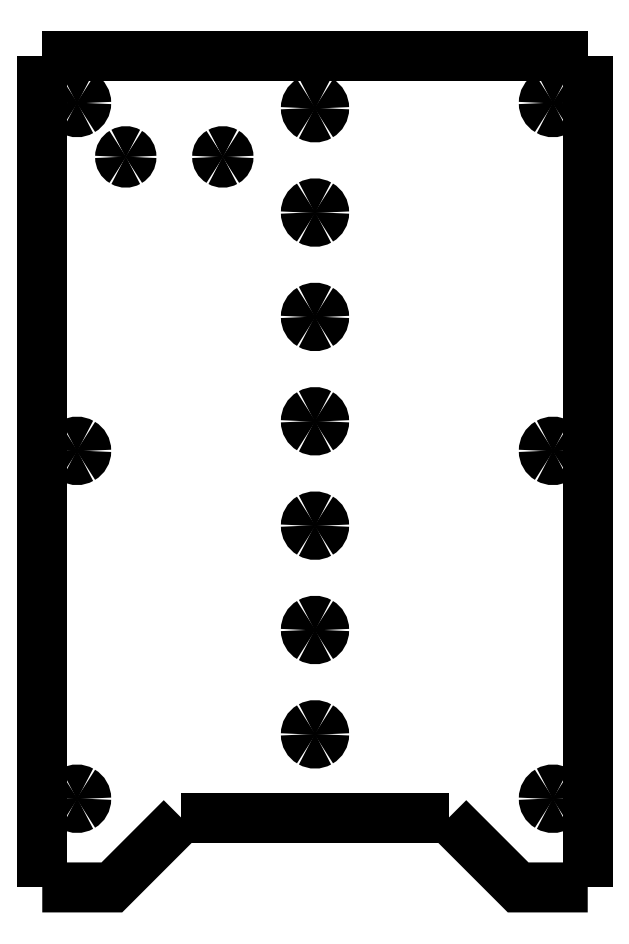
<metadata>
{"format":"dxf","ext":"dxf","renderer":"ezdxf+matplotlib","layout":"modelspace","background":"white","min_lineweight":24,"dpi":150}
</metadata>
<code>
0
SECTION
2
ENTITIES
0
SPLINE
8
0
70
8
71
3
72
8
73
4
74
0
40
0
40
0
40
0
40
0
40
1
40
1
40
1
40
1
10
-24.88
20
136
30
0
10
-24.88
20
136.6
30
0
10
-25.18
20
137.1
30
0
10
-25.69
20
137.4
30
0
0
SPLINE
8
0
70
8
71
3
72
8
73
4
74
0
40
0
40
0
40
0
40
0
40
1
40
1
40
1
40
1
10
-25.69
20
137.4
30
0
10
-26.19
20
137.7
30
0
10
-26.81
20
137.7
30
0
10
-27.31
20
137.4
30
0
0
SPLINE
8
0
70
8
71
3
72
8
73
4
74
0
40
0
40
0
40
0
40
0
40
1
40
1
40
1
40
1
10
-27.31
20
137.4
30
0
10
-27.82
20
137.1
30
0
10
-28.12
20
136.6
30
0
10
-28.12
20
136
30
0
0
SPLINE
8
0
70
8
71
3
72
8
73
4
74
0
40
0
40
0
40
0
40
0
40
1
40
1
40
1
40
1
10
-28.12
20
136
30
0
10
-28.12
20
135.4
30
0
10
-27.82
20
134.9
30
0
10
-27.31
20
134.6
30
0
0
SPLINE
8
0
70
8
71
3
72
8
73
4
74
0
40
0
40
0
40
0
40
0
40
1
40
1
40
1
40
1
10
-27.31
20
134.6
30
0
10
-26.81
20
134.3
30
0
10
-26.19
20
134.3
30
0
10
-25.69
20
134.6
30
0
0
SPLINE
8
0
70
8
71
3
72
8
73
4
74
0
40
0
40
0
40
0
40
0
40
1
40
1
40
1
40
1
10
-25.69
20
134.6
30
0
10
-25.18
20
134.9
30
0
10
-24.88
20
135.4
30
0
10
-24.88
20
136
30
0
0
SPLINE
8
0
70
8
71
3
72
8
73
4
74
0
40
0
40
0
40
0
40
0
40
1
40
1
40
1
40
1
10
-52.77
20
136
30
0
10
-52.77
20
136.6
30
0
10
-53.08
20
137.1
30
0
10
-53.59
20
137.4
30
0
0
SPLINE
8
0
70
8
71
3
72
8
73
4
74
0
40
0
40
0
40
0
40
0
40
1
40
1
40
1
40
1
10
-53.59
20
137.4
30
0
10
-54.09
20
137.7
30
0
10
-54.71
20
137.7
30
0
10
-55.21
20
137.4
30
0
0
SPLINE
8
0
70
8
71
3
72
8
73
4
74
0
40
0
40
0
40
0
40
0
40
1
40
1
40
1
40
1
10
-55.21
20
137.4
30
0
10
-55.72
20
137.1
30
0
10
-56.02
20
136.6
30
0
10
-56.02
20
136
30
0
0
SPLINE
8
0
70
8
71
3
72
8
73
4
74
0
40
0
40
0
40
0
40
0
40
1
40
1
40
1
40
1
10
-56.02
20
136
30
0
10
-56.02
20
135.4
30
0
10
-55.72
20
134.9
30
0
10
-55.21
20
134.6
30
0
0
SPLINE
8
0
70
8
71
3
72
8
73
4
74
0
40
0
40
0
40
0
40
0
40
1
40
1
40
1
40
1
10
-55.21
20
134.6
30
0
10
-54.71
20
134.3
30
0
10
-54.09
20
134.3
30
0
10
-53.59
20
134.6
30
0
0
SPLINE
8
0
70
8
71
3
72
8
73
4
74
0
40
0
40
0
40
0
40
0
40
1
40
1
40
1
40
1
10
-53.59
20
134.6
30
0
10
-53.08
20
134.9
30
0
10
-52.77
20
135.4
30
0
10
-52.77
20
136
30
0
0
LWPOLYLINE
8
0
90
2
70
0
10
-24.88
20
136
30
0
10
-24.88
20
136
30
0
0
LWPOLYLINE
8
0
90
2
70
0
10
-52.77
20
136
30
0
10
-52.77
20
136
30
0
0
LWPOLYLINE
8
0
90
3
70
0
10
-78.4
20
-74
30
0
10
-58.4
20
-74
30
0
10
-38.4
20
-54
30
0
0
LWPOLYLINE
8
0
90
2
70
0
10
38.4
20
-54
30
0
10
-38.4
20
-54
30
0
0
LWPOLYLINE
8
0
90
3
70
0
10
38.4
20
-54
30
0
10
58.4
20
-74
30
0
10
78.4
20
-74
30
0
0
LWPOLYLINE
8
0
90
2
70
0
10
78.4
20
165
30
0
10
78.4
20
-74
30
0
0
LWPOLYLINE
8
0
90
2
70
0
10
78.4
20
165
30
0
10
-78.4
20
165
30
0
0
SPLINE
8
0
70
8
71
3
72
8
73
4
74
0
40
0
40
0
40
0
40
0
40
1
40
1
40
1
40
1
10
71.03
20
-48.5
30
0
10
71.03
20
-47.56
30
0
10
70.52
20
-46.7
30
0
10
69.71
20
-46.23
30
0
0
SPLINE
8
0
70
8
71
3
72
8
73
4
74
0
40
0
40
0
40
0
40
0
40
1
40
1
40
1
40
1
10
69.71
20
-46.23
30
0
10
68.9
20
-45.76
30
0
10
67.9
20
-45.76
30
0
10
67.09
20
-46.23
30
0
0
SPLINE
8
0
70
8
71
3
72
8
73
4
74
0
40
0
40
0
40
0
40
0
40
1
40
1
40
1
40
1
10
67.09
20
-46.23
30
0
10
66.28
20
-46.7
30
0
10
65.78
20
-47.56
30
0
10
65.78
20
-48.5
30
0
0
SPLINE
8
0
70
8
71
3
72
8
73
4
74
0
40
0
40
0
40
0
40
0
40
1
40
1
40
1
40
1
10
65.78
20
-48.5
30
0
10
65.78
20
-49.44
30
0
10
66.28
20
-50.3
30
0
10
67.09
20
-50.77
30
0
0
SPLINE
8
0
70
8
71
3
72
8
73
4
74
0
40
0
40
0
40
0
40
0
40
1
40
1
40
1
40
1
10
67.09
20
-50.77
30
0
10
67.9
20
-51.24
30
0
10
68.9
20
-51.24
30
0
10
69.71
20
-50.77
30
0
0
SPLINE
8
0
70
8
71
3
72
8
73
4
74
0
40
0
40
0
40
0
40
0
40
1
40
1
40
1
40
1
10
69.71
20
-50.77
30
0
10
70.52
20
-50.3
30
0
10
71.03
20
-49.44
30
0
10
71.03
20
-48.5
30
0
0
LWPOLYLINE
8
0
90
2
70
0
10
-78.4
20
-74
30
0
10
-78.4
20
165
30
0
0
SPLINE
8
0
70
8
71
3
72
8
73
4
74
0
40
0
40
0
40
0
40
0
40
1
40
1
40
1
40
1
10
-65.78
20
-48.5
30
0
10
-65.78
20
-47.56
30
0
10
-66.28
20
-46.7
30
0
10
-67.09
20
-46.23
30
0
0
SPLINE
8
0
70
8
71
3
72
8
73
4
74
0
40
0
40
0
40
0
40
0
40
1
40
1
40
1
40
1
10
-67.09
20
-46.23
30
0
10
-67.9
20
-45.76
30
0
10
-68.9
20
-45.76
30
0
10
-69.71
20
-46.23
30
0
0
SPLINE
8
0
70
8
71
3
72
8
73
4
74
0
40
0
40
0
40
0
40
0
40
1
40
1
40
1
40
1
10
-69.71
20
-46.23
30
0
10
-70.52
20
-46.7
30
0
10
-71.03
20
-47.56
30
0
10
-71.03
20
-48.5
30
0
0
SPLINE
8
0
70
8
71
3
72
8
73
4
74
0
40
0
40
0
40
0
40
0
40
1
40
1
40
1
40
1
10
-71.03
20
-48.5
30
0
10
-71.03
20
-49.44
30
0
10
-70.52
20
-50.3
30
0
10
-69.71
20
-50.77
30
0
0
SPLINE
8
0
70
8
71
3
72
8
73
4
74
0
40
0
40
0
40
0
40
0
40
1
40
1
40
1
40
1
10
-69.71
20
-50.77
30
0
10
-68.9
20
-51.24
30
0
10
-67.9
20
-51.24
30
0
10
-67.09
20
-50.77
30
0
0
SPLINE
8
0
70
8
71
3
72
8
73
4
74
0
40
0
40
0
40
0
40
0
40
1
40
1
40
1
40
1
10
-67.09
20
-50.77
30
0
10
-66.28
20
-50.3
30
0
10
-65.78
20
-49.44
30
0
10
-65.78
20
-48.5
30
0
0
LWPOLYLINE
8
0
90
2
70
0
10
71.03
20
-48.5
30
0
10
71.03
20
-48.5
30
0
0
SPLINE
8
0
70
8
71
3
72
8
73
4
74
0
40
0
40
0
40
0
40
0
40
1
40
1
40
1
40
1
10
71.03
20
51.5
30
0
10
71.03
20
52.44
30
0
10
70.52
20
53.3
30
0
10
69.71
20
53.77
30
0
0
SPLINE
8
0
70
8
71
3
72
8
73
4
74
0
40
0
40
0
40
0
40
0
40
1
40
1
40
1
40
1
10
69.71
20
53.77
30
0
10
68.9
20
54.24
30
0
10
67.9
20
54.24
30
0
10
67.09
20
53.77
30
0
0
SPLINE
8
0
70
8
71
3
72
8
73
4
74
0
40
0
40
0
40
0
40
0
40
1
40
1
40
1
40
1
10
67.09
20
53.77
30
0
10
66.28
20
53.3
30
0
10
65.78
20
52.44
30
0
10
65.78
20
51.5
30
0
0
SPLINE
8
0
70
8
71
3
72
8
73
4
74
0
40
0
40
0
40
0
40
0
40
1
40
1
40
1
40
1
10
65.78
20
51.5
30
0
10
65.78
20
50.56
30
0
10
66.28
20
49.7
30
0
10
67.09
20
49.23
30
0
0
SPLINE
8
0
70
8
71
3
72
8
73
4
74
0
40
0
40
0
40
0
40
0
40
1
40
1
40
1
40
1
10
67.09
20
49.23
30
0
10
67.9
20
48.76
30
0
10
68.9
20
48.76
30
0
10
69.71
20
49.23
30
0
0
SPLINE
8
0
70
8
71
3
72
8
73
4
74
0
40
0
40
0
40
0
40
0
40
1
40
1
40
1
40
1
10
69.71
20
49.23
30
0
10
70.52
20
49.7
30
0
10
71.03
20
50.56
30
0
10
71.03
20
51.5
30
0
0
LWPOLYLINE
8
0
90
2
70
0
10
-65.78
20
-48.5
30
0
10
-65.78
20
-48.5
30
0
0
SPLINE
8
0
70
8
71
3
72
8
73
4
74
0
40
0
40
0
40
0
40
0
40
1
40
1
40
1
40
1
10
-65.78
20
51.5
30
0
10
-65.78
20
52.44
30
0
10
-66.28
20
53.3
30
0
10
-67.09
20
53.77
30
0
0
SPLINE
8
0
70
8
71
3
72
8
73
4
74
0
40
0
40
0
40
0
40
0
40
1
40
1
40
1
40
1
10
-67.09
20
53.77
30
0
10
-67.9
20
54.24
30
0
10
-68.9
20
54.24
30
0
10
-69.71
20
53.77
30
0
0
SPLINE
8
0
70
8
71
3
72
8
73
4
74
0
40
0
40
0
40
0
40
0
40
1
40
1
40
1
40
1
10
-69.71
20
53.77
30
0
10
-70.52
20
53.3
30
0
10
-71.03
20
52.44
30
0
10
-71.03
20
51.5
30
0
0
SPLINE
8
0
70
8
71
3
72
8
73
4
74
0
40
0
40
0
40
0
40
0
40
1
40
1
40
1
40
1
10
-71.03
20
51.5
30
0
10
-71.03
20
50.56
30
0
10
-70.52
20
49.7
30
0
10
-69.71
20
49.23
30
0
0
SPLINE
8
0
70
8
71
3
72
8
73
4
74
0
40
0
40
0
40
0
40
0
40
1
40
1
40
1
40
1
10
-69.71
20
49.23
30
0
10
-68.9
20
48.76
30
0
10
-67.9
20
48.76
30
0
10
-67.09
20
49.23
30
0
0
SPLINE
8
0
70
8
71
3
72
8
73
4
74
0
40
0
40
0
40
0
40
0
40
1
40
1
40
1
40
1
10
-67.09
20
49.23
30
0
10
-66.28
20
49.7
30
0
10
-65.78
20
50.56
30
0
10
-65.78
20
51.5
30
0
0
LWPOLYLINE
8
0
90
2
70
0
10
71.03
20
51.5
30
0
10
71.03
20
51.5
30
0
0
SPLINE
8
0
70
8
71
3
72
8
73
4
74
0
40
0
40
0
40
0
40
0
40
1
40
1
40
1
40
1
10
71.03
20
151.5
30
0
10
71.03
20
152.4
30
0
10
70.52
20
153.3
30
0
10
69.71
20
153.8
30
0
0
SPLINE
8
0
70
8
71
3
72
8
73
4
74
0
40
0
40
0
40
0
40
0
40
1
40
1
40
1
40
1
10
69.71
20
153.8
30
0
10
68.9
20
154.2
30
0
10
67.9
20
154.2
30
0
10
67.09
20
153.8
30
0
0
SPLINE
8
0
70
8
71
3
72
8
73
4
74
0
40
0
40
0
40
0
40
0
40
1
40
1
40
1
40
1
10
67.09
20
153.8
30
0
10
66.28
20
153.3
30
0
10
65.78
20
152.4
30
0
10
65.78
20
151.5
30
0
0
SPLINE
8
0
70
8
71
3
72
8
73
4
74
0
40
0
40
0
40
0
40
0
40
1
40
1
40
1
40
1
10
65.78
20
151.5
30
0
10
65.78
20
150.6
30
0
10
66.28
20
149.7
30
0
10
67.09
20
149.2
30
0
0
SPLINE
8
0
70
8
71
3
72
8
73
4
74
0
40
0
40
0
40
0
40
0
40
1
40
1
40
1
40
1
10
67.09
20
149.2
30
0
10
67.9
20
148.8
30
0
10
68.9
20
148.8
30
0
10
69.71
20
149.2
30
0
0
SPLINE
8
0
70
8
71
3
72
8
73
4
74
0
40
0
40
0
40
0
40
0
40
1
40
1
40
1
40
1
10
69.71
20
149.2
30
0
10
70.52
20
149.7
30
0
10
71.03
20
150.6
30
0
10
71.03
20
151.5
30
0
0
LWPOLYLINE
8
0
90
2
70
0
10
-65.78
20
51.5
30
0
10
-65.78
20
51.5
30
0
0
SPLINE
8
0
70
8
71
3
72
8
73
4
74
0
40
0
40
0
40
0
40
0
40
1
40
1
40
1
40
1
10
-65.78
20
151.5
30
0
10
-65.78
20
152.4
30
0
10
-66.28
20
153.3
30
0
10
-67.09
20
153.8
30
0
0
SPLINE
8
0
70
8
71
3
72
8
73
4
74
0
40
0
40
0
40
0
40
0
40
1
40
1
40
1
40
1
10
-67.09
20
153.8
30
0
10
-67.9
20
154.2
30
0
10
-68.9
20
154.2
30
0
10
-69.71
20
153.8
30
0
0
SPLINE
8
0
70
8
71
3
72
8
73
4
74
0
40
0
40
0
40
0
40
0
40
1
40
1
40
1
40
1
10
-69.71
20
153.8
30
0
10
-70.52
20
153.3
30
0
10
-71.03
20
152.4
30
0
10
-71.03
20
151.5
30
0
0
SPLINE
8
0
70
8
71
3
72
8
73
4
74
0
40
0
40
0
40
0
40
0
40
1
40
1
40
1
40
1
10
-71.03
20
151.5
30
0
10
-71.03
20
150.6
30
0
10
-70.52
20
149.7
30
0
10
-69.71
20
149.2
30
0
0
SPLINE
8
0
70
8
71
3
72
8
73
4
74
0
40
0
40
0
40
0
40
0
40
1
40
1
40
1
40
1
10
-69.71
20
149.2
30
0
10
-68.9
20
148.8
30
0
10
-67.9
20
148.8
30
0
10
-67.09
20
149.2
30
0
0
SPLINE
8
0
70
8
71
3
72
8
73
4
74
0
40
0
40
0
40
0
40
0
40
1
40
1
40
1
40
1
10
-67.09
20
149.2
30
0
10
-66.28
20
149.7
30
0
10
-65.78
20
150.6
30
0
10
-65.78
20
151.5
30
0
0
LWPOLYLINE
8
0
90
2
70
0
10
71.03
20
151.5
30
0
10
71.03
20
151.5
30
0
0
SPLINE
8
0
70
8
71
3
72
8
73
4
74
0
40
0
40
0
40
0
40
0
40
1
40
1
40
1
40
1
10
2.625
20
-0
30
0
10
2.625
20
0.9378
30
0
10
2.125
20
1.804
30
0
10
1.312
20
2.273
30
0
0
SPLINE
8
0
70
8
71
3
72
8
73
4
74
0
40
0
40
0
40
0
40
0
40
1
40
1
40
1
40
1
10
1.312
20
2.273
30
0
10
0.5003
20
2.742
30
0
10
-0.5003
20
2.742
30
0
10
-1.312
20
2.273
30
0
0
SPLINE
8
0
70
8
71
3
72
8
73
4
74
0
40
0
40
0
40
0
40
0
40
1
40
1
40
1
40
1
10
-1.312
20
2.273
30
0
10
-2.125
20
1.804
30
0
10
-2.625
20
0.9378
30
0
10
-2.625
20
-0
30
0
0
SPLINE
8
0
70
8
71
3
72
8
73
4
74
0
40
0
40
0
40
0
40
0
40
1
40
1
40
1
40
1
10
-2.625
20
-0
30
0
10
-2.625
20
-0.9378
30
0
10
-2.125
20
-1.804
30
0
10
-1.312
20
-2.273
30
0
0
SPLINE
8
0
70
8
71
3
72
8
73
4
74
0
40
0
40
0
40
0
40
0
40
1
40
1
40
1
40
1
10
-1.312
20
-2.273
30
0
10
-0.5003
20
-2.742
30
0
10
0.5003
20
-2.742
30
0
10
1.312
20
-2.273
30
0
0
SPLINE
8
0
70
8
71
3
72
8
73
4
74
0
40
0
40
0
40
0
40
0
40
1
40
1
40
1
40
1
10
1.312
20
-2.273
30
0
10
2.125
20
-1.804
30
0
10
2.625
20
-0.9378
30
0
10
2.625
20
-0
30
0
0
LWPOLYLINE
8
0
90
2
70
0
10
-65.78
20
151.5
30
0
10
-65.78
20
151.5
30
0
0
SPLINE
8
0
70
8
71
3
72
8
73
4
74
0
40
0
40
0
40
0
40
0
40
1
40
1
40
1
40
1
10
2.625
20
120
30
0
10
2.625
20
120.9
30
0
10
2.125
20
121.8
30
0
10
1.312
20
122.3
30
0
0
SPLINE
8
0
70
8
71
3
72
8
73
4
74
0
40
0
40
0
40
0
40
0
40
1
40
1
40
1
40
1
10
1.312
20
122.3
30
0
10
0.5003
20
122.7
30
0
10
-0.5003
20
122.7
30
0
10
-1.312
20
122.3
30
0
0
SPLINE
8
0
70
8
71
3
72
8
73
4
74
0
40
0
40
0
40
0
40
0
40
1
40
1
40
1
40
1
10
-1.312
20
122.3
30
0
10
-2.125
20
121.8
30
0
10
-2.625
20
120.9
30
0
10
-2.625
20
120
30
0
0
SPLINE
8
0
70
8
71
3
72
8
73
4
74
0
40
0
40
0
40
0
40
0
40
1
40
1
40
1
40
1
10
-2.625
20
120
30
0
10
-2.625
20
119.1
30
0
10
-2.125
20
118.2
30
0
10
-1.312
20
117.7
30
0
0
SPLINE
8
0
70
8
71
3
72
8
73
4
74
0
40
0
40
0
40
0
40
0
40
1
40
1
40
1
40
1
10
-1.312
20
117.7
30
0
10
-0.5003
20
117.3
30
0
10
0.5003
20
117.3
30
0
10
1.312
20
117.7
30
0
0
SPLINE
8
0
70
8
71
3
72
8
73
4
74
0
40
0
40
0
40
0
40
0
40
1
40
1
40
1
40
1
10
1.312
20
117.7
30
0
10
2.125
20
118.2
30
0
10
2.625
20
119.1
30
0
10
2.625
20
120
30
0
0
LWPOLYLINE
8
0
90
2
70
0
10
2.625
20
-0
30
0
10
2.625
20
-0
30
0
0
SPLINE
8
0
70
8
71
3
72
8
73
4
74
0
40
0
40
0
40
0
40
0
40
1
40
1
40
1
40
1
10
2.625
20
60
30
0
10
2.625
20
60.94
30
0
10
2.125
20
61.8
30
0
10
1.312
20
62.27
30
0
0
SPLINE
8
0
70
8
71
3
72
8
73
4
74
0
40
0
40
0
40
0
40
0
40
1
40
1
40
1
40
1
10
1.312
20
62.27
30
0
10
0.5003
20
62.74
30
0
10
-0.5003
20
62.74
30
0
10
-1.312
20
62.27
30
0
0
SPLINE
8
0
70
8
71
3
72
8
73
4
74
0
40
0
40
0
40
0
40
0
40
1
40
1
40
1
40
1
10
-1.312
20
62.27
30
0
10
-2.125
20
61.8
30
0
10
-2.625
20
60.94
30
0
10
-2.625
20
60
30
0
0
SPLINE
8
0
70
8
71
3
72
8
73
4
74
0
40
0
40
0
40
0
40
0
40
1
40
1
40
1
40
1
10
-2.625
20
60
30
0
10
-2.625
20
59.06
30
0
10
-2.125
20
58.2
30
0
10
-1.312
20
57.73
30
0
0
SPLINE
8
0
70
8
71
3
72
8
73
4
74
0
40
0
40
0
40
0
40
0
40
1
40
1
40
1
40
1
10
-1.312
20
57.73
30
0
10
-0.5003
20
57.26
30
0
10
0.5003
20
57.26
30
0
10
1.312
20
57.73
30
0
0
SPLINE
8
0
70
8
71
3
72
8
73
4
74
0
40
0
40
0
40
0
40
0
40
1
40
1
40
1
40
1
10
1.312
20
57.73
30
0
10
2.125
20
58.2
30
0
10
2.625
20
59.06
30
0
10
2.625
20
60
30
0
0
LWPOLYLINE
8
0
90
2
70
0
10
2.625
20
120
30
0
10
2.625
20
120
30
0
0
SPLINE
8
0
70
8
71
3
72
8
73
4
74
0
40
0
40
0
40
0
40
0
40
1
40
1
40
1
40
1
10
2.625
20
30
30
0
10
2.625
20
30.94
30
0
10
2.125
20
31.8
30
0
10
1.312
20
32.27
30
0
0
SPLINE
8
0
70
8
71
3
72
8
73
4
74
0
40
0
40
0
40
0
40
0
40
1
40
1
40
1
40
1
10
1.312
20
32.27
30
0
10
0.5003
20
32.74
30
0
10
-0.5003
20
32.74
30
0
10
-1.312
20
32.27
30
0
0
SPLINE
8
0
70
8
71
3
72
8
73
4
74
0
40
0
40
0
40
0
40
0
40
1
40
1
40
1
40
1
10
-1.312
20
32.27
30
0
10
-2.125
20
31.8
30
0
10
-2.625
20
30.94
30
0
10
-2.625
20
30
30
0
0
SPLINE
8
0
70
8
71
3
72
8
73
4
74
0
40
0
40
0
40
0
40
0
40
1
40
1
40
1
40
1
10
-2.625
20
30
30
0
10
-2.625
20
29.06
30
0
10
-2.125
20
28.2
30
0
10
-1.312
20
27.73
30
0
0
SPLINE
8
0
70
8
71
3
72
8
73
4
74
0
40
0
40
0
40
0
40
0
40
1
40
1
40
1
40
1
10
-1.312
20
27.73
30
0
10
-0.5003
20
27.26
30
0
10
0.5003
20
27.26
30
0
10
1.312
20
27.73
30
0
0
SPLINE
8
0
70
8
71
3
72
8
73
4
74
0
40
0
40
0
40
0
40
0
40
1
40
1
40
1
40
1
10
1.312
20
27.73
30
0
10
2.125
20
28.2
30
0
10
2.625
20
29.06
30
0
10
2.625
20
30
30
0
0
LWPOLYLINE
8
0
90
2
70
0
10
2.625
20
60
30
0
10
2.625
20
60
30
0
0
SPLINE
8
0
70
8
71
3
72
8
73
4
74
0
40
0
40
0
40
0
40
0
40
1
40
1
40
1
40
1
10
2.625
20
90
30
0
10
2.625
20
90.94
30
0
10
2.125
20
91.8
30
0
10
1.312
20
92.27
30
0
0
SPLINE
8
0
70
8
71
3
72
8
73
4
74
0
40
0
40
0
40
0
40
0
40
1
40
1
40
1
40
1
10
1.312
20
92.27
30
0
10
0.5003
20
92.74
30
0
10
-0.5003
20
92.74
30
0
10
-1.312
20
92.27
30
0
0
SPLINE
8
0
70
8
71
3
72
8
73
4
74
0
40
0
40
0
40
0
40
0
40
1
40
1
40
1
40
1
10
-1.312
20
92.27
30
0
10
-2.125
20
91.8
30
0
10
-2.625
20
90.94
30
0
10
-2.625
20
90
30
0
0
SPLINE
8
0
70
8
71
3
72
8
73
4
74
0
40
0
40
0
40
0
40
0
40
1
40
1
40
1
40
1
10
-2.625
20
90
30
0
10
-2.625
20
89.06
30
0
10
-2.125
20
88.2
30
0
10
-1.312
20
87.73
30
0
0
SPLINE
8
0
70
8
71
3
72
8
73
4
74
0
40
0
40
0
40
0
40
0
40
1
40
1
40
1
40
1
10
-1.312
20
87.73
30
0
10
-0.5003
20
87.26
30
0
10
0.5003
20
87.26
30
0
10
1.312
20
87.73
30
0
0
SPLINE
8
0
70
8
71
3
72
8
73
4
74
0
40
0
40
0
40
0
40
0
40
1
40
1
40
1
40
1
10
1.312
20
87.73
30
0
10
2.125
20
88.2
30
0
10
2.625
20
89.06
30
0
10
2.625
20
90
30
0
0
LWPOLYLINE
8
0
90
2
70
0
10
2.625
20
30
30
0
10
2.625
20
30
30
0
0
SPLINE
8
0
70
8
71
3
72
8
73
4
74
0
40
0
40
0
40
0
40
0
40
1
40
1
40
1
40
1
10
2.625
20
150
30
0
10
2.625
20
150.9
30
0
10
2.125
20
151.8
30
0
10
1.312
20
152.3
30
0
0
SPLINE
8
0
70
8
71
3
72
8
73
4
74
0
40
0
40
0
40
0
40
0
40
1
40
1
40
1
40
1
10
1.312
20
152.3
30
0
10
0.5003
20
152.7
30
0
10
-0.5003
20
152.7
30
0
10
-1.312
20
152.3
30
0
0
SPLINE
8
0
70
8
71
3
72
8
73
4
74
0
40
0
40
0
40
0
40
0
40
1
40
1
40
1
40
1
10
-1.312
20
152.3
30
0
10
-2.125
20
151.8
30
0
10
-2.625
20
150.9
30
0
10
-2.625
20
150
30
0
0
SPLINE
8
0
70
8
71
3
72
8
73
4
74
0
40
0
40
0
40
0
40
0
40
1
40
1
40
1
40
1
10
-2.625
20
150
30
0
10
-2.625
20
149.1
30
0
10
-2.125
20
148.2
30
0
10
-1.312
20
147.7
30
0
0
SPLINE
8
0
70
8
71
3
72
8
73
4
74
0
40
0
40
0
40
0
40
0
40
1
40
1
40
1
40
1
10
-1.312
20
147.7
30
0
10
-0.5003
20
147.3
30
0
10
0.5003
20
147.3
30
0
10
1.312
20
147.7
30
0
0
SPLINE
8
0
70
8
71
3
72
8
73
4
74
0
40
0
40
0
40
0
40
0
40
1
40
1
40
1
40
1
10
1.312
20
147.7
30
0
10
2.125
20
148.2
30
0
10
2.625
20
149.1
30
0
10
2.625
20
150
30
0
0
LWPOLYLINE
8
0
90
2
70
0
10
2.625
20
90
30
0
10
2.625
20
90
30
0
0
SPLINE
8
0
70
8
71
3
72
8
73
4
74
0
40
0
40
0
40
0
40
0
40
1
40
1
40
1
40
1
10
2.625
20
-30
30
0
10
2.625
20
-29.06
30
0
10
2.125
20
-28.2
30
0
10
1.312
20
-27.73
30
0
0
SPLINE
8
0
70
8
71
3
72
8
73
4
74
0
40
0
40
0
40
0
40
0
40
1
40
1
40
1
40
1
10
1.312
20
-27.73
30
0
10
0.5003
20
-27.26
30
0
10
-0.5003
20
-27.26
30
0
10
-1.312
20
-27.73
30
0
0
SPLINE
8
0
70
8
71
3
72
8
73
4
74
0
40
0
40
0
40
0
40
0
40
1
40
1
40
1
40
1
10
-1.312
20
-27.73
30
0
10
-2.125
20
-28.2
30
0
10
-2.625
20
-29.06
30
0
10
-2.625
20
-30
30
0
0
SPLINE
8
0
70
8
71
3
72
8
73
4
74
0
40
0
40
0
40
0
40
0
40
1
40
1
40
1
40
1
10
-2.625
20
-30
30
0
10
-2.625
20
-30.94
30
0
10
-2.125
20
-31.8
30
0
10
-1.312
20
-32.27
30
0
0
SPLINE
8
0
70
8
71
3
72
8
73
4
74
0
40
0
40
0
40
0
40
0
40
1
40
1
40
1
40
1
10
-1.312
20
-32.27
30
0
10
-0.5003
20
-32.74
30
0
10
0.5003
20
-32.74
30
0
10
1.312
20
-32.27
30
0
0
SPLINE
8
0
70
8
71
3
72
8
73
4
74
0
40
0
40
0
40
0
40
0
40
1
40
1
40
1
40
1
10
1.312
20
-32.27
30
0
10
2.125
20
-31.8
30
0
10
2.625
20
-30.94
30
0
10
2.625
20
-30
30
0
0
LWPOLYLINE
8
0
90
2
70
0
10
2.625
20
150
30
0
10
2.625
20
150
30
0
0
LWPOLYLINE
8
0
90
2
70
0
10
2.625
20
-30
30
0
10
2.625
20
-30
30
0
0
ENDSEC
0
EOF

</code>
